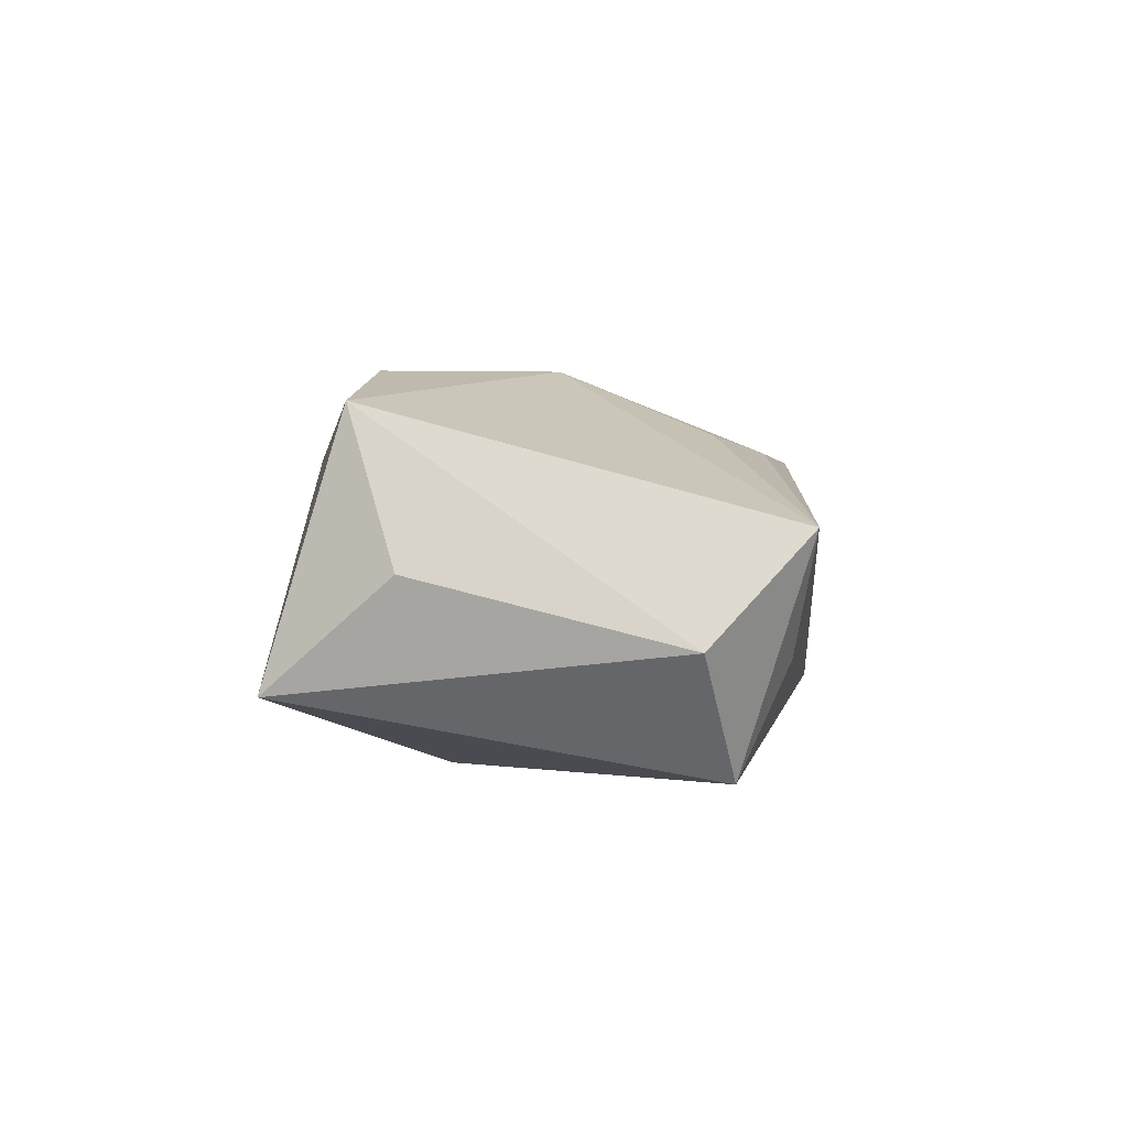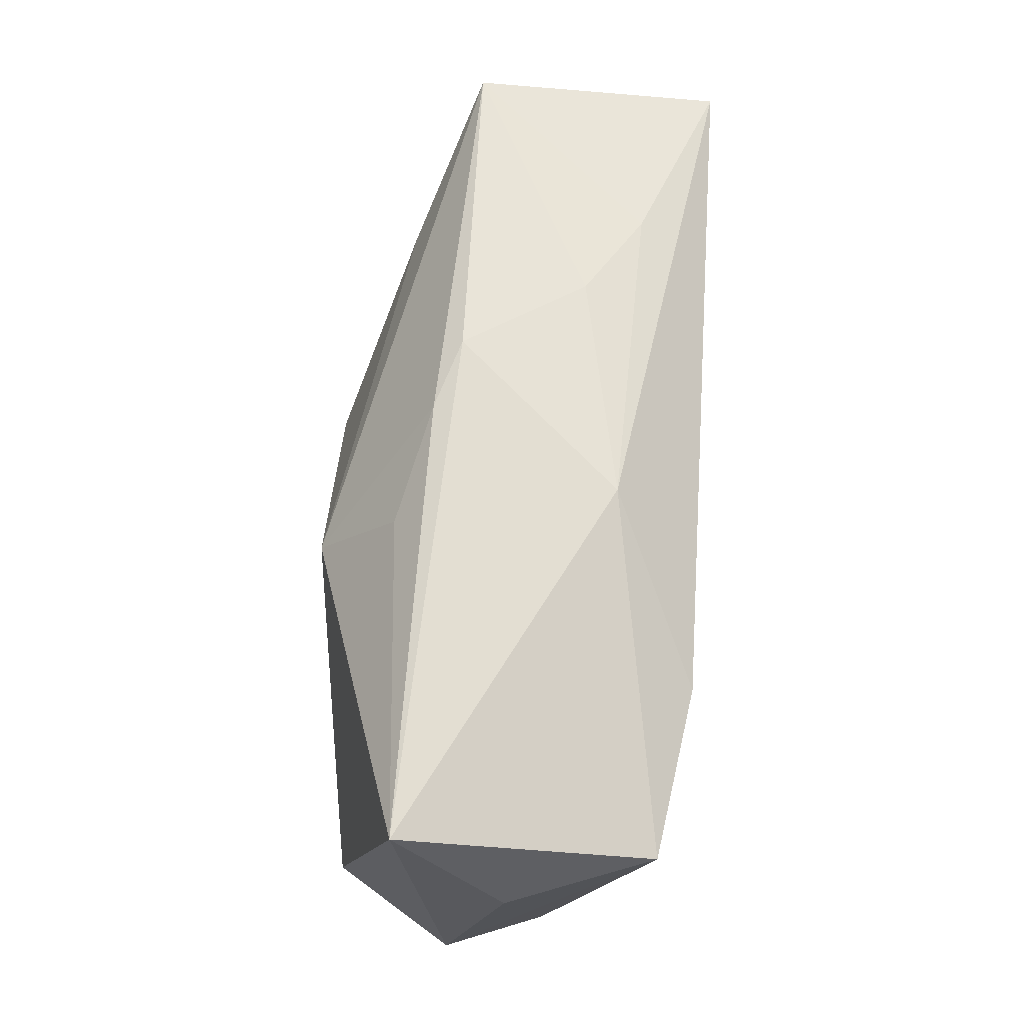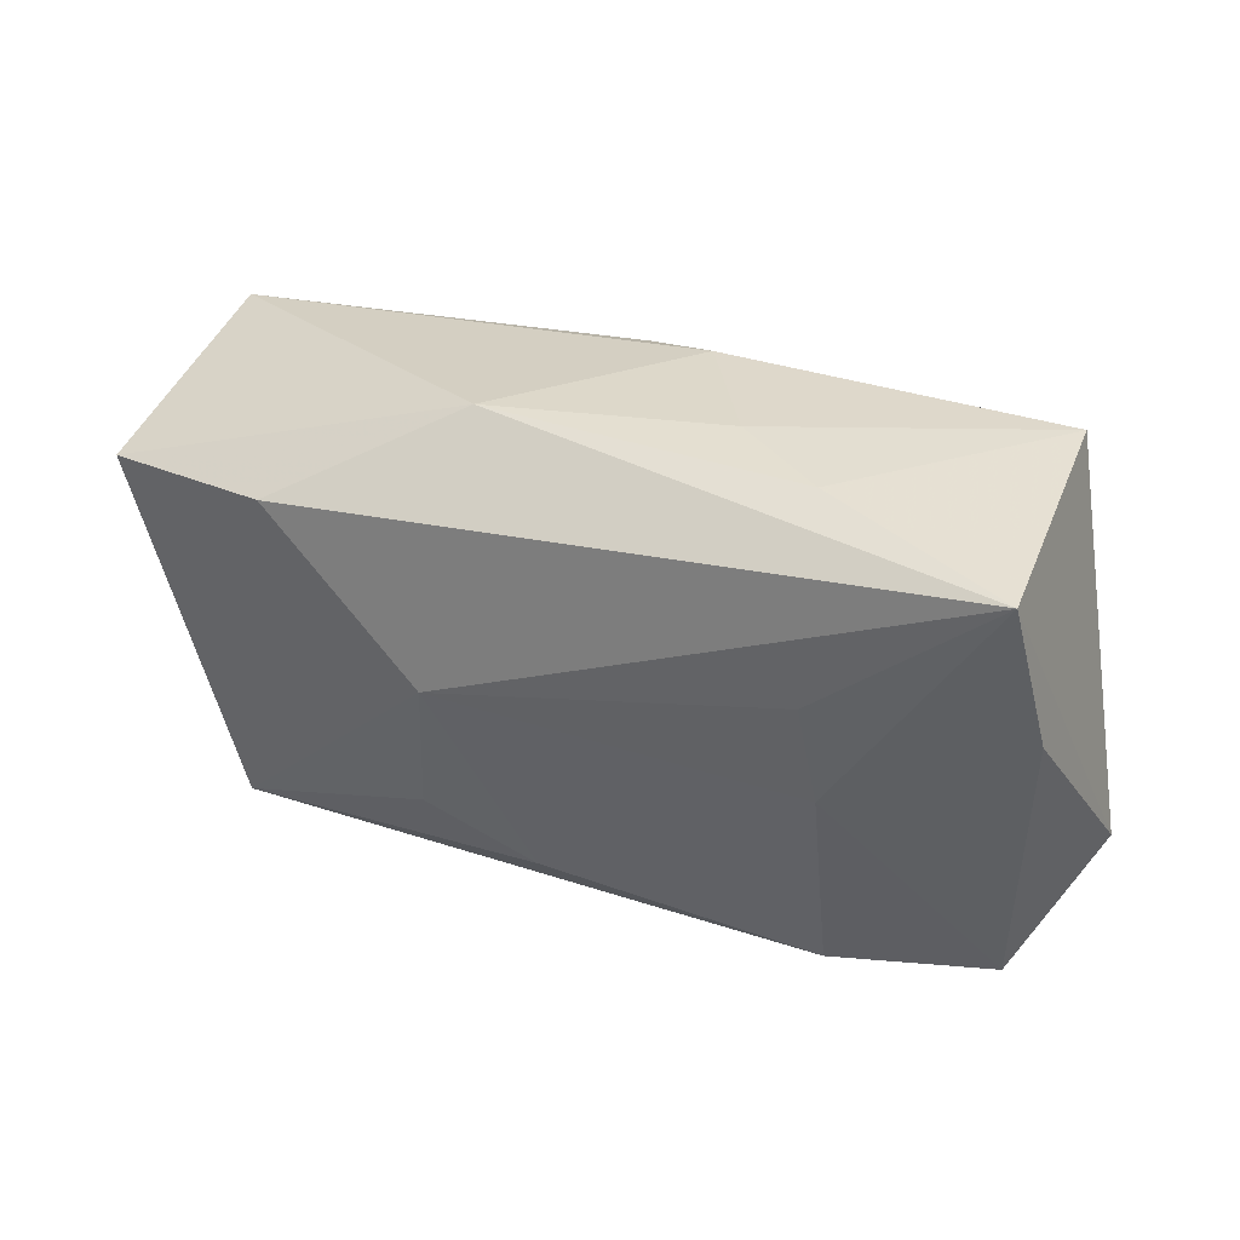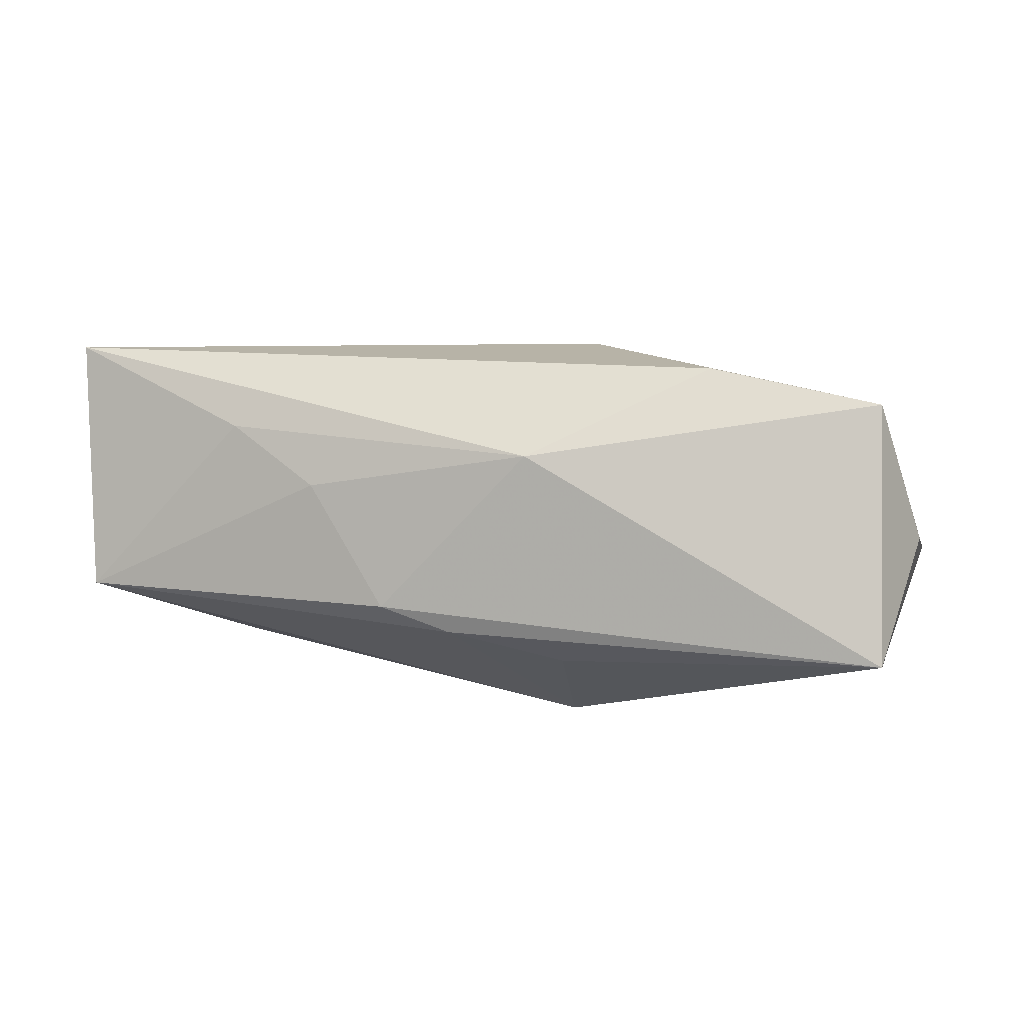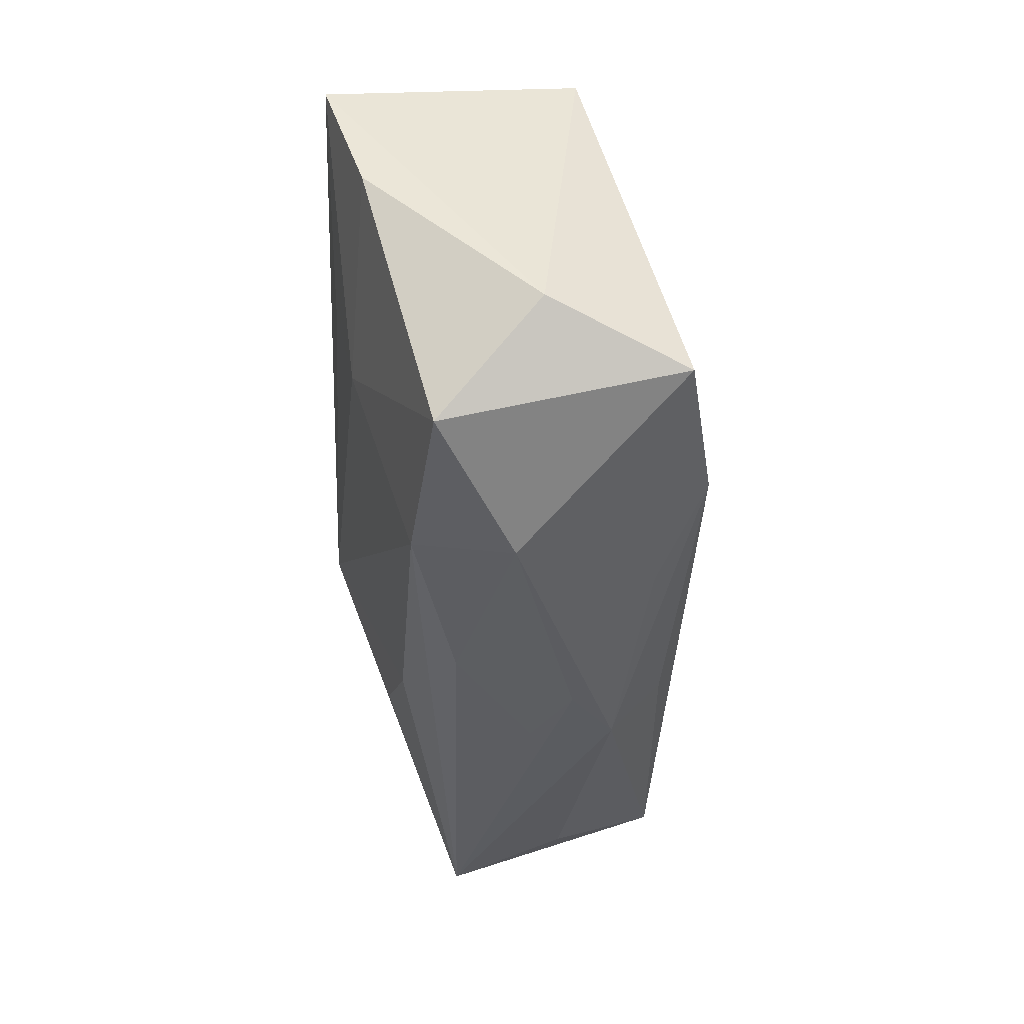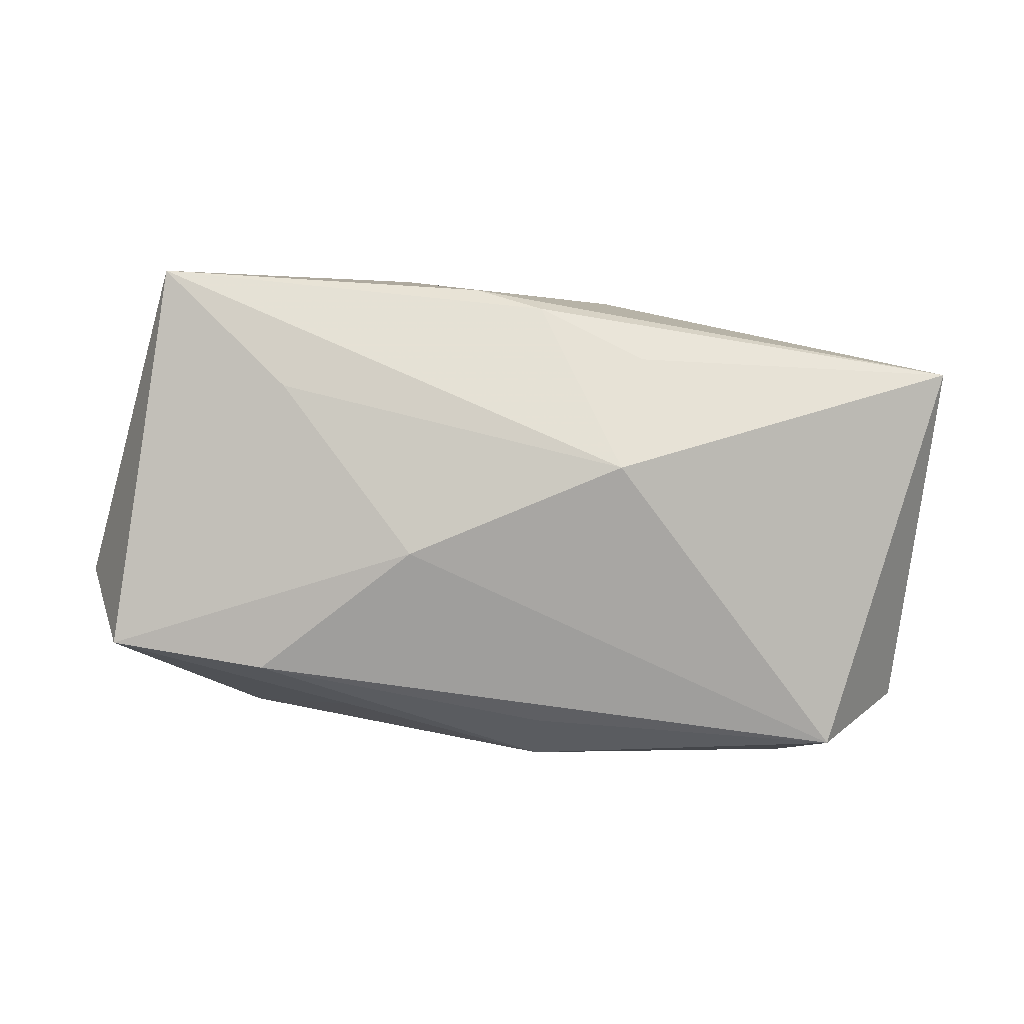
<metadata>
{"format":"obj","ext":"obj","renderer":"f3d","projection":"perspective","resolution":1024,"background":"white","views":[{"elev":3.6,"azim":-84.9,"up":"+Z"},{"elev":63.9,"azim":-86.6,"up":"+Y"},{"elev":26.7,"azim":26.4,"up":"+Y"},{"elev":11.7,"azim":-163.0,"up":"+Z"},{"elev":-37.3,"azim":88.6,"up":"+Y"},{"elev":-77.2,"azim":174.0,"up":"+Z"}]}
</metadata>
<code>
v -0.01202 -0.01375 0.01142
v -0.004557 -0.02225 -0.001984
v 0.03526 -0.01852 0.006655
v -0.008642 -0.0004987 0.01685
v 0.01246 0.02087 0.005651
v -0.002524 -0.01803 0.009781
v 0.03479 0.02073 -0.005025
v -0.04072 0.008368 0.001541
v -0.0374 0.01249 0.014
v 0.02172 0.005034 0.01596
v -0.03379 -0.02198 0.004706
v 0.009094 -0.001161 -0.01727
v -0.007518 0.02034 0.009266
v -0.03892 0.01889 -0.007658
v 0.02183 -0.0137 -0.01615
v 0.03703 0.01667 0.01685
v -0.0006541 0.02108 -0.006991
v 0.02339 -0.02225 3.904e-05
v 0.02263 -0.003241 0.01415
v -0.03168 -0.01595 -0.01478
v -0.004719 -0.02167 -0.009448
v 0.03857 0.004776 0.0131
v 0.02045 0.01953 0.01052
v -0.01039 0.01771 -0.009761
v 0.007024 -0.02221 0.00483
v 0.02236 0.01196 -0.01078
v -0.0392 -0.01371 -0.004085
v -0.004307 -0.01686 -0.014
v 0.04043 -0.00988 -0.001742
v -0.02238 0.01258 0.01659
v 0.01371 -0.01772 -0.0121
v -0.02879 -0.02017 -0.00556
v 0.02169 -0.02025 0.00857
v 0.03601 -0.01353 -0.01357
v 0.001344 -0.02225 -0.005575
v 0.005455 0.02195 -0.004883
v -0.009137 0.00875 -0.01699
f 7 16 29
f 29 34 7
f 34 26 7
f 7 26 37
f 6 33 4
f 4 33 19
f 3 34 29
f 3 19 33
f 10 16 4
f 4 19 10
f 10 19 16
f 29 16 22
f 22 3 29
f 16 19 22
f 19 3 22
f 14 20 27
f 14 9 13
f 37 20 14
f 4 16 30
f 30 9 4
f 16 13 30
f 13 9 30
f 21 15 31
f 31 15 34
f 21 20 28
f 28 15 21
f 20 15 28
f 12 26 34
f 34 15 12
f 37 26 12
f 12 20 37
f 12 15 20
f 23 13 16
f 23 5 13
f 16 7 23
f 7 5 23
f 37 14 24
f 32 20 21
f 33 6 11
f 11 25 33
f 11 32 21
f 27 20 11
f 20 32 11
f 11 9 27
f 4 9 11
f 35 11 21
f 18 3 33
f 33 25 18
f 34 3 18
f 18 31 34
f 21 31 18
f 18 35 21
f 27 9 8
f 8 14 27
f 9 14 8
f 17 24 14
f 17 7 37
f 37 24 17
f 1 6 4
f 4 11 1
f 1 11 6
f 25 11 2
f 11 35 2
f 2 18 25
f 35 18 2
f 13 5 36
f 36 14 13
f 36 17 14
f 36 5 7
f 7 17 36

</code>
